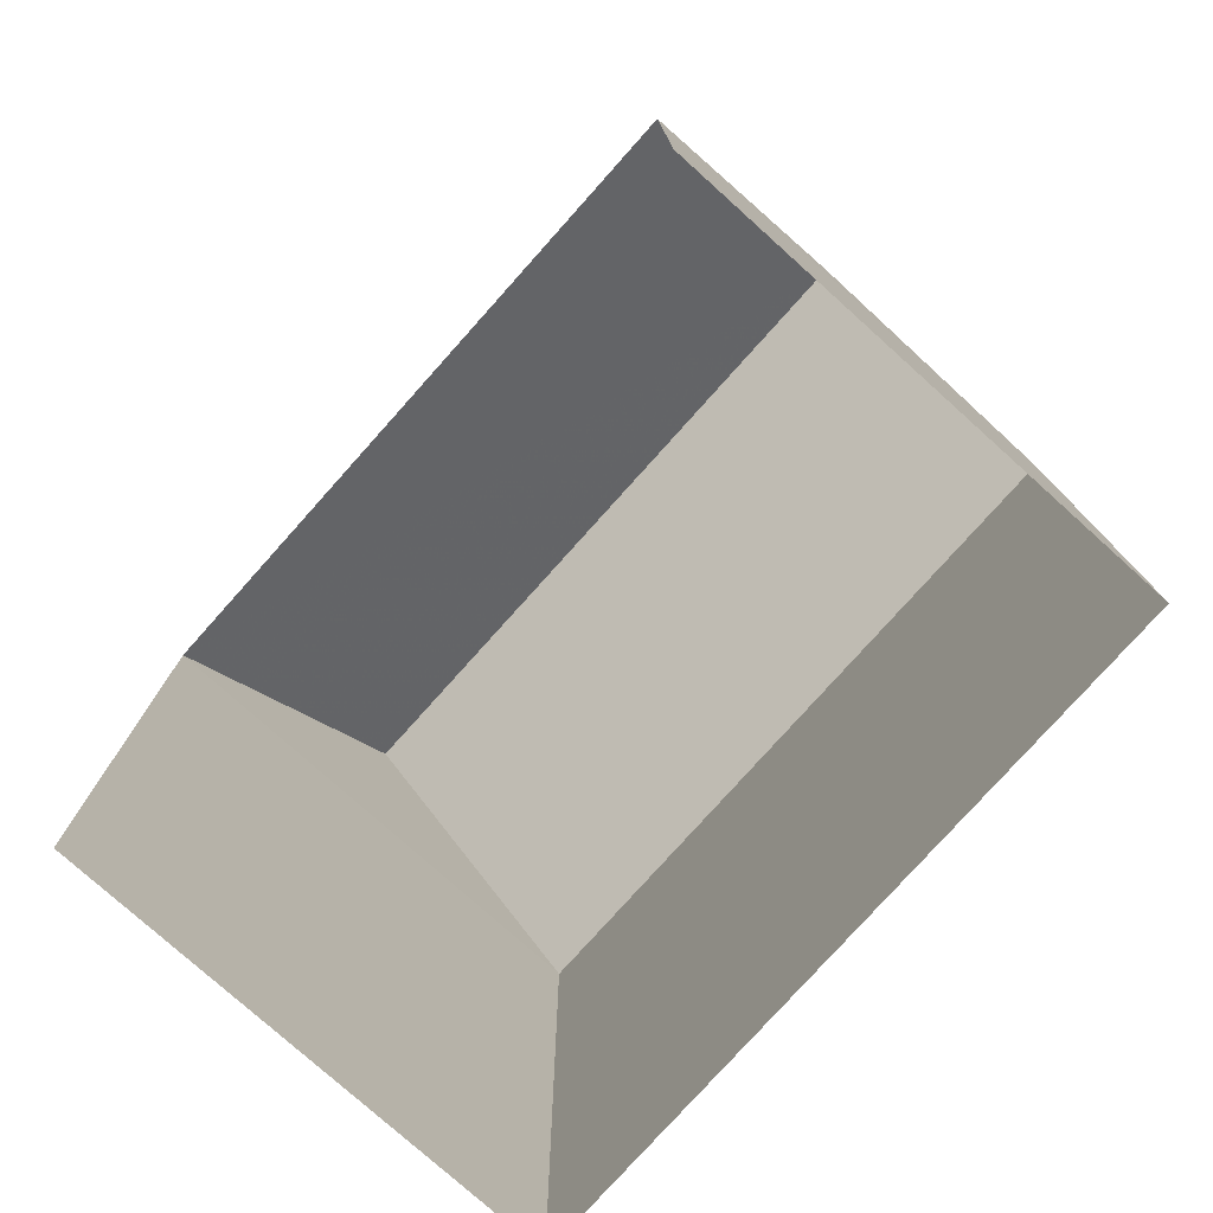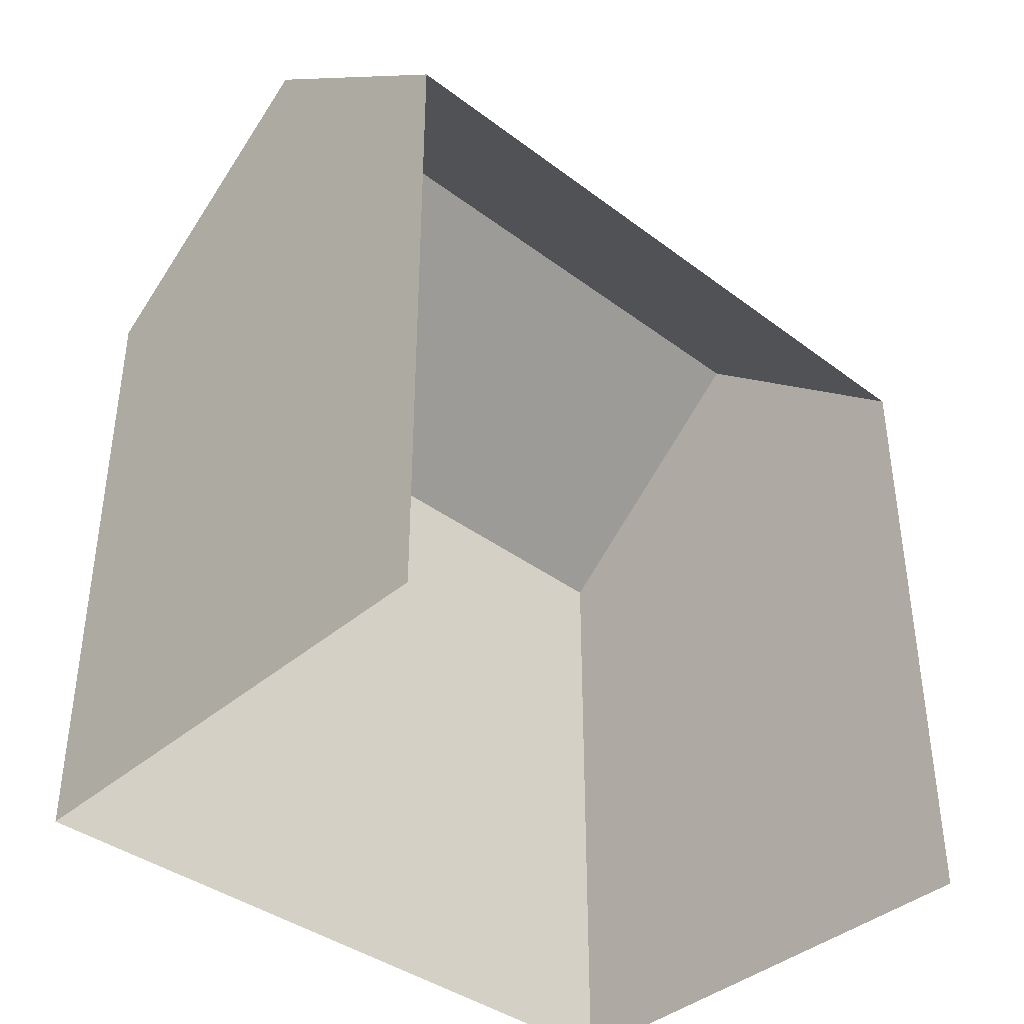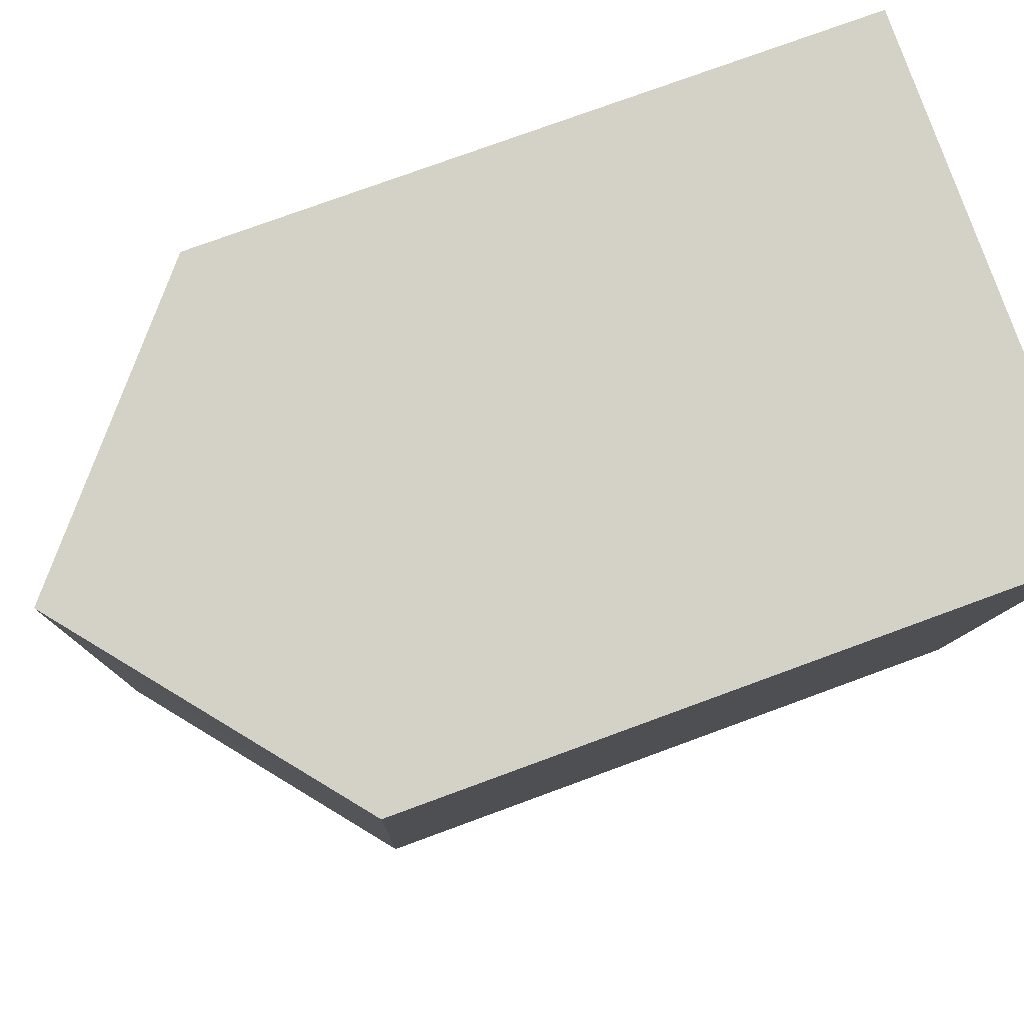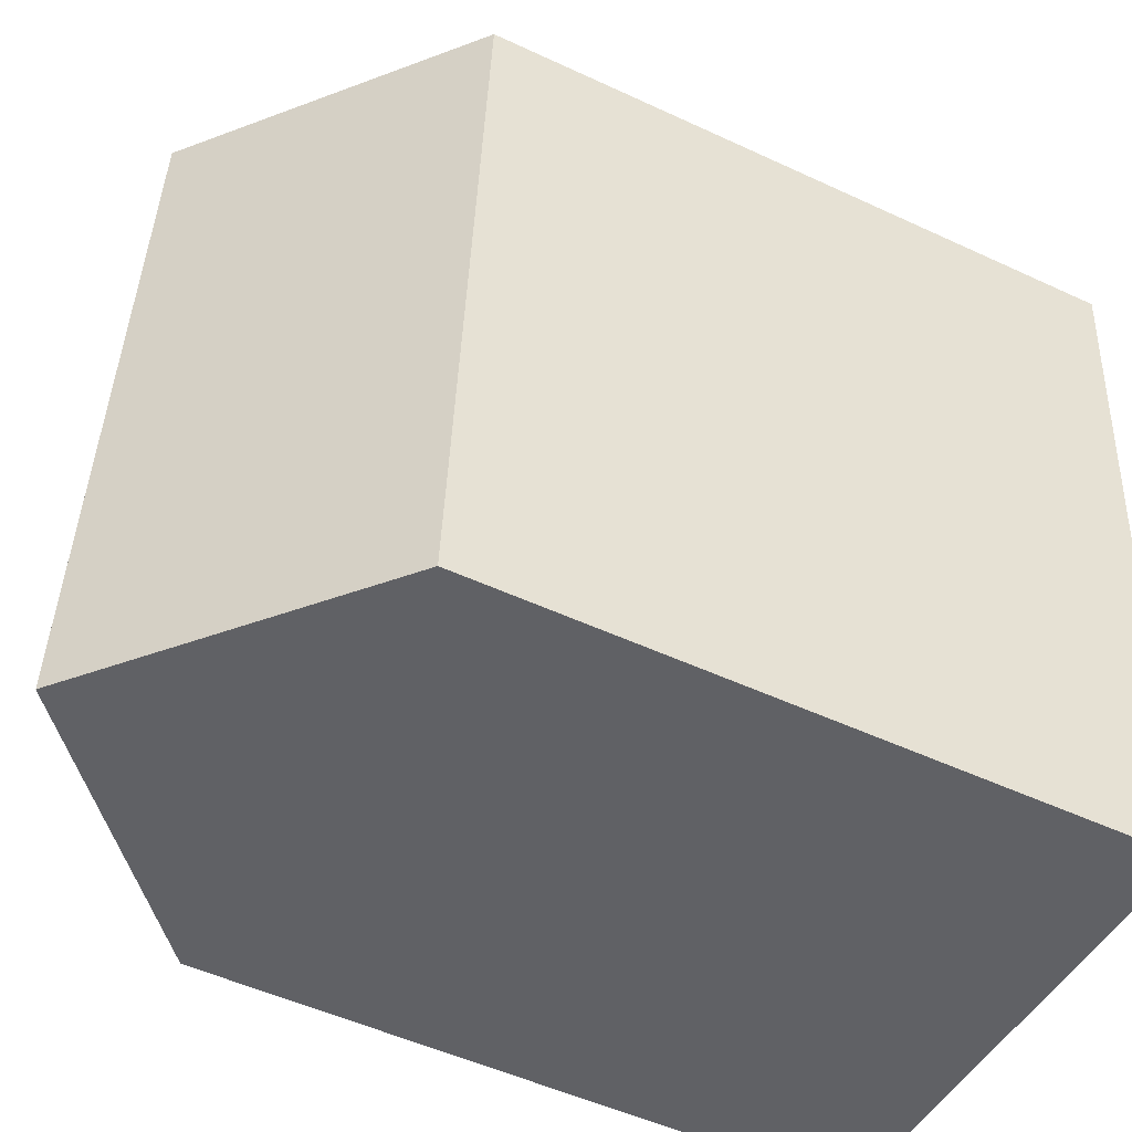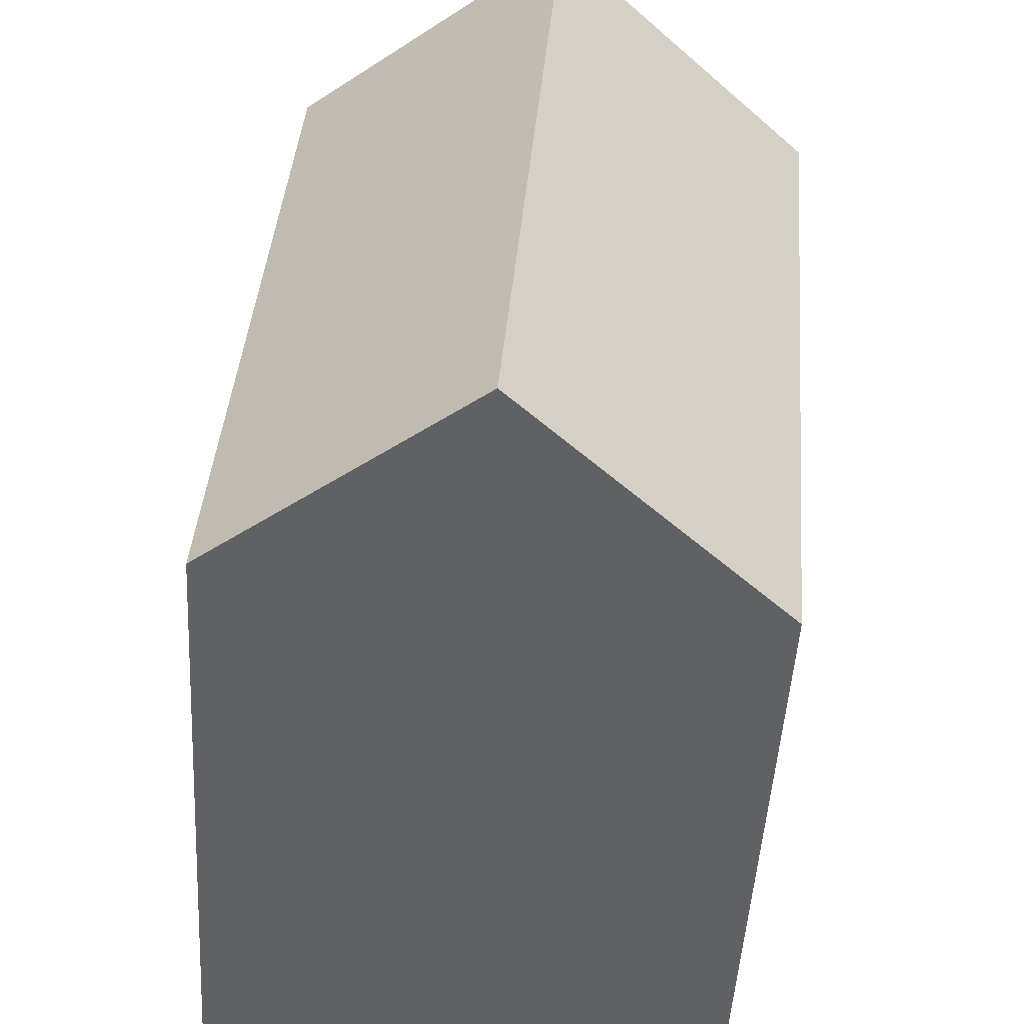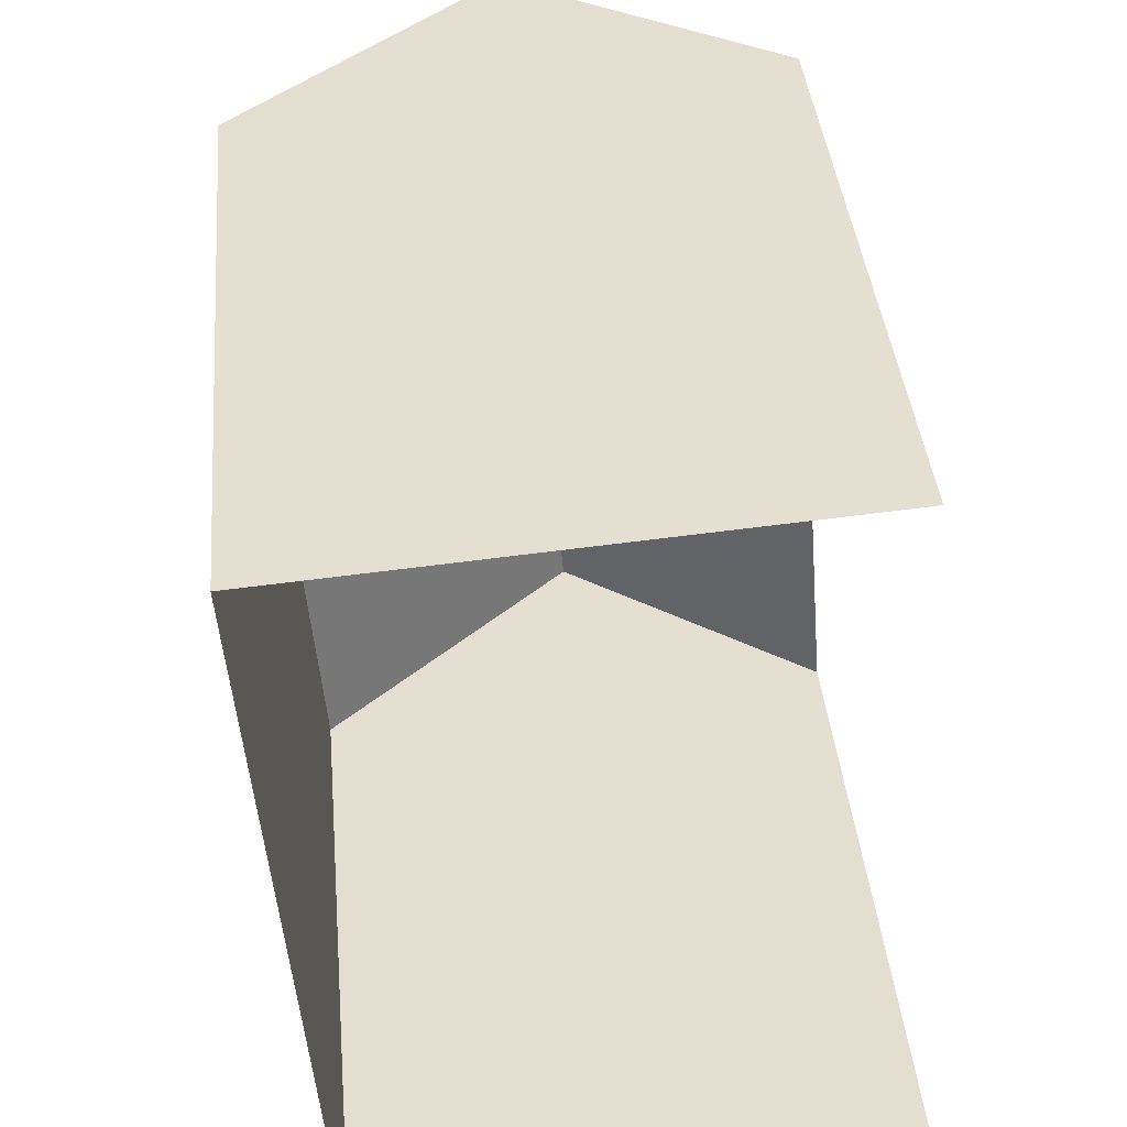
<metadata>
{"format":"obj","ext":"obj","renderer":"f3d","projection":"perspective","resolution":1024,"background":"white","views":[{"elev":-77.7,"azim":-46.5,"up":"+Z"},{"elev":-39.4,"azim":-137.7,"up":"+Z"},{"elev":76.0,"azim":69.9,"up":"+Y"},{"elev":-51.7,"azim":63.2,"up":"+Y"},{"elev":-49.3,"azim":-3.3,"up":"+Y"},{"elev":38.6,"azim":175.0,"up":"+Y"}]}
</metadata>
<code>
v -3.722e+05 -1.055e+05 24.77
v -3.721e+05 -1.055e+05 24.77
v -3.722e+05 -1.055e+05 24.77
v -3.722e+05 -1.055e+05 24.77
v -3.722e+05 -1.055e+05 32.23
v -3.721e+05 -1.055e+05 32.23
v -3.722e+05 -1.055e+05 34.69
v -3.722e+05 -1.055e+05 34.69
v -3.722e+05 -1.055e+05 32.23
v -3.722e+05 -1.055e+05 32.23
f 1 2 3
f 4 1 3
f 9 1 4
f 10 9 4
f 5 6 7
f 8 5 7
f 9 10 8
f 7 9 8
f 5 3 2
f 6 5 2
f 4 3 10
f 10 5 8
f 10 3 5
f 6 2 9
f 6 9 7
f 2 1 9

</code>
